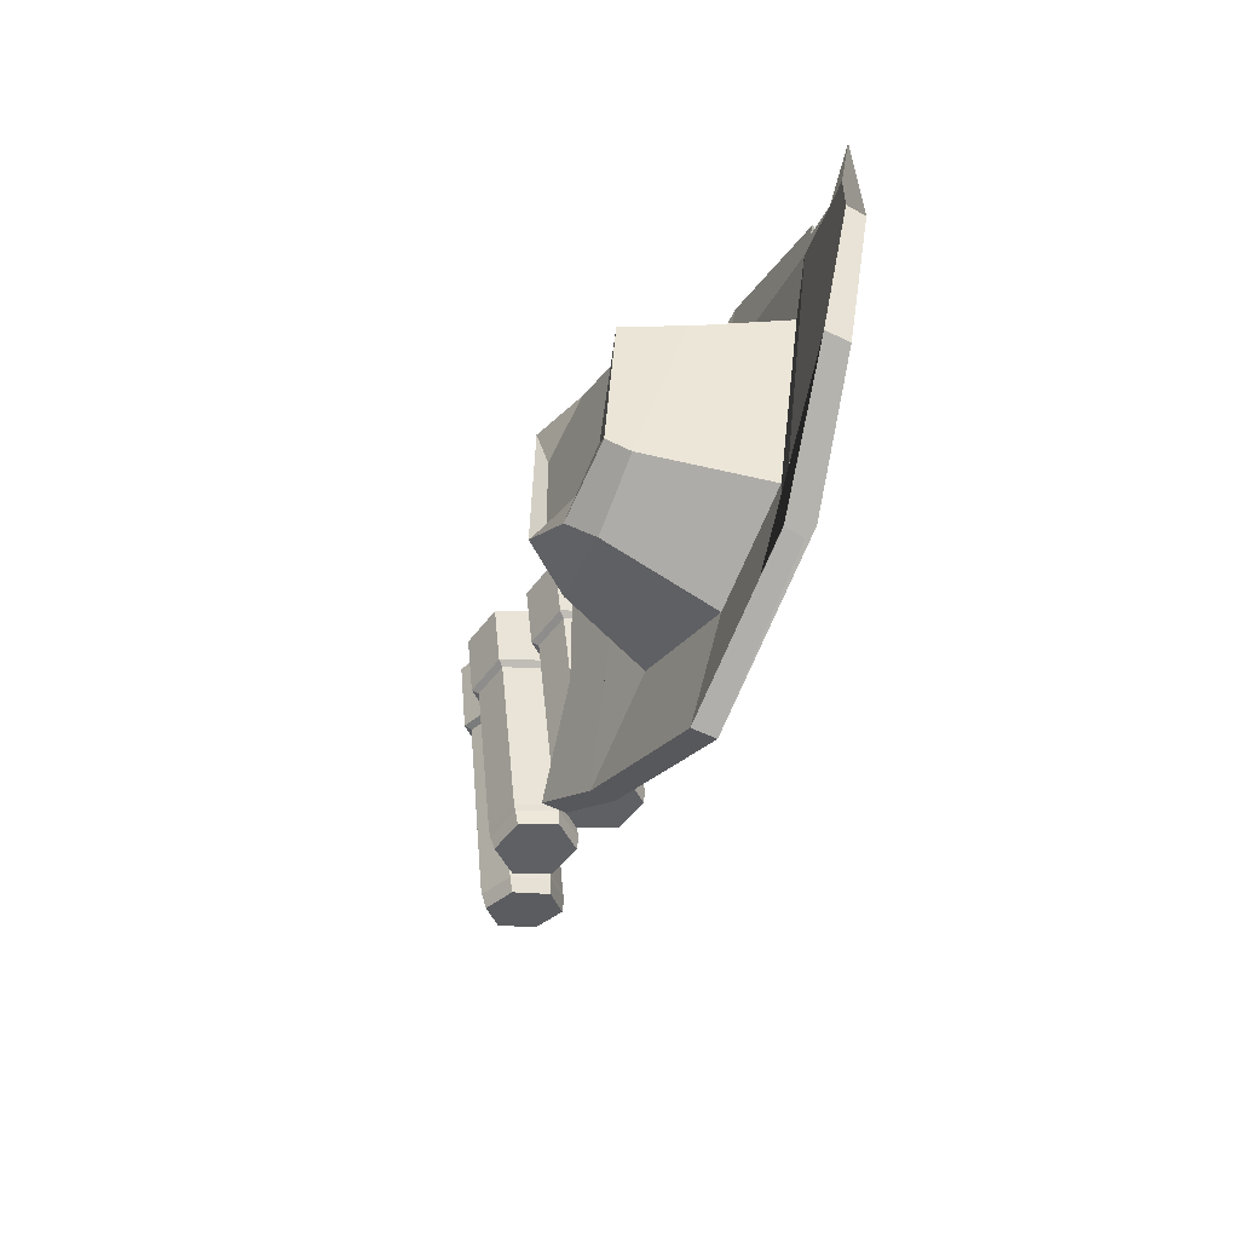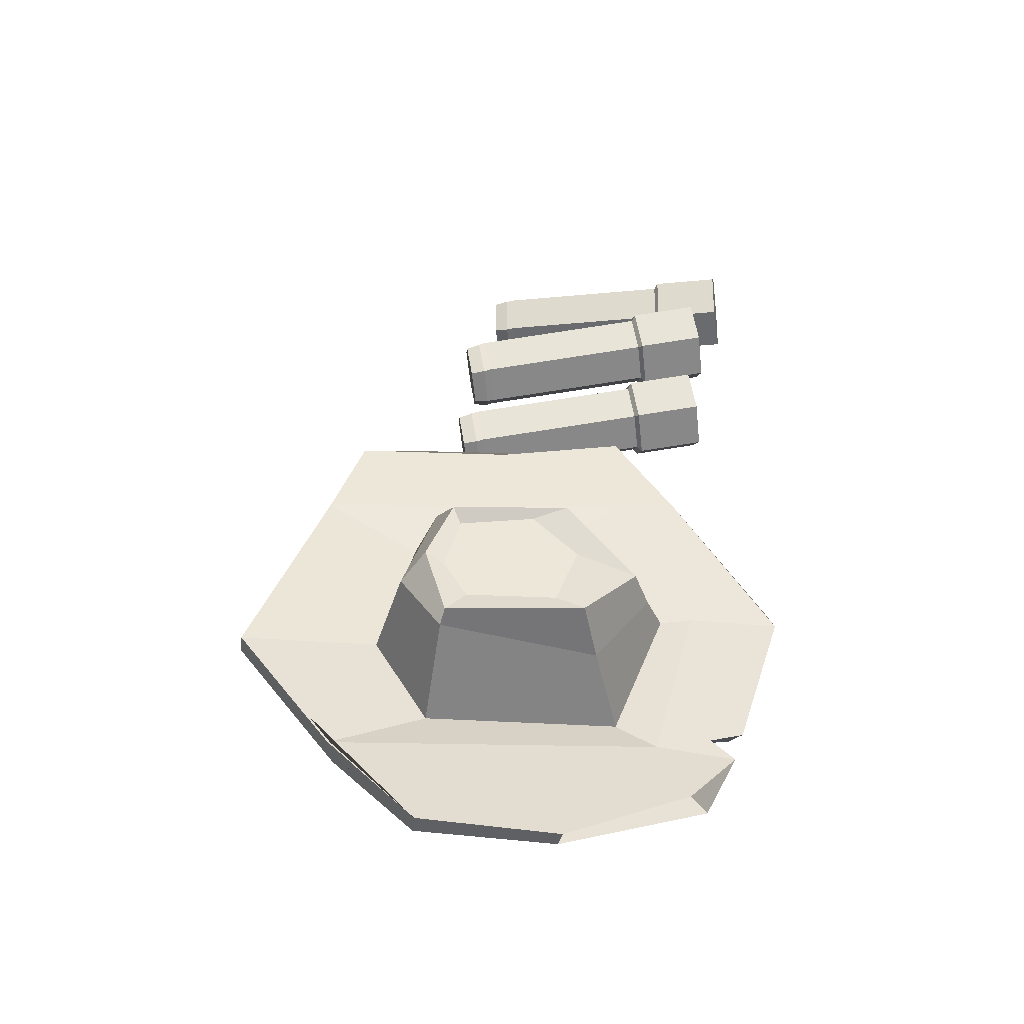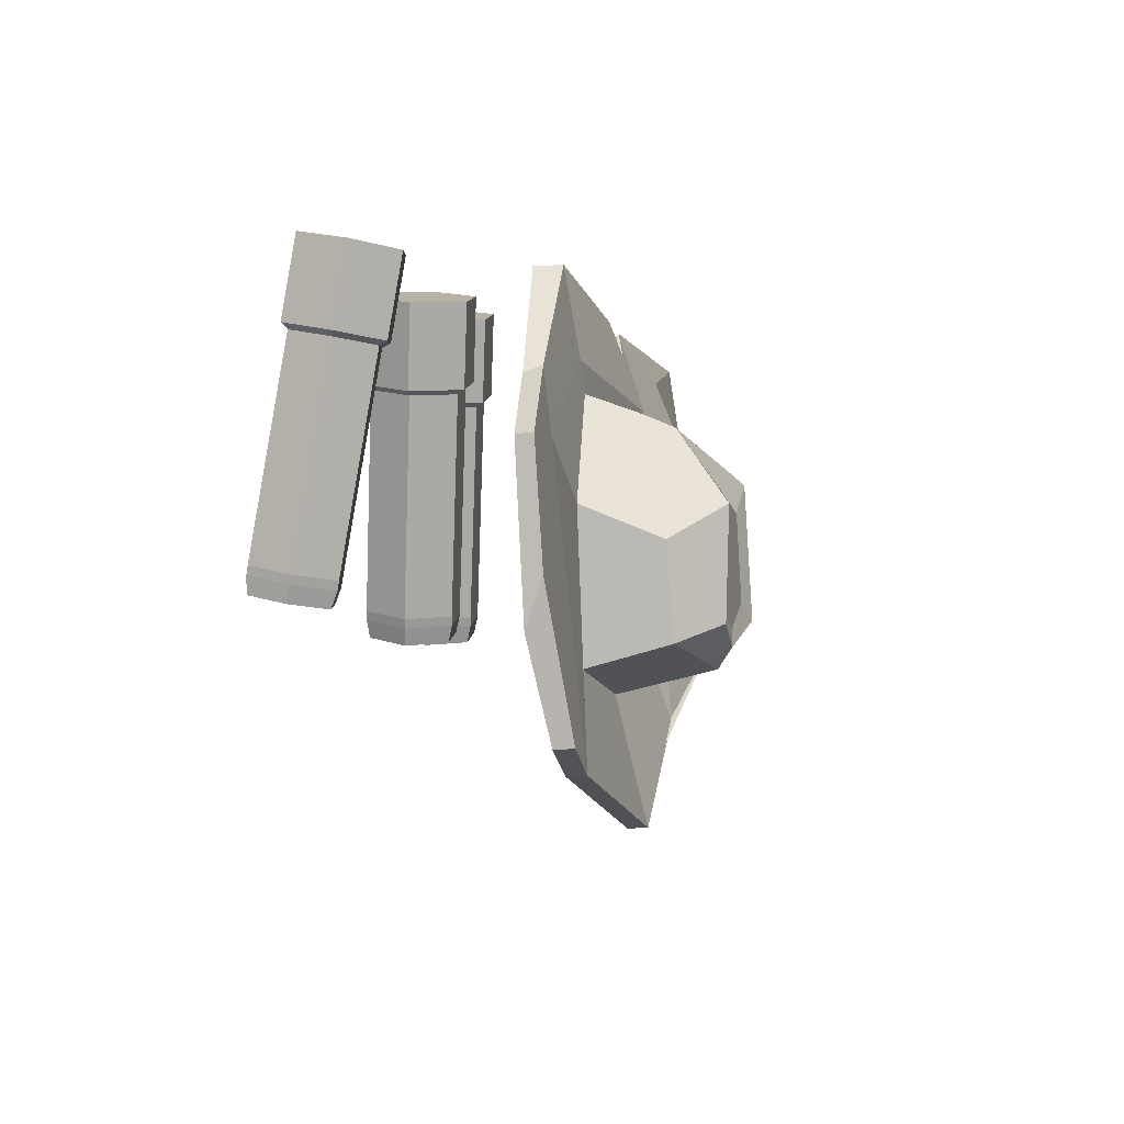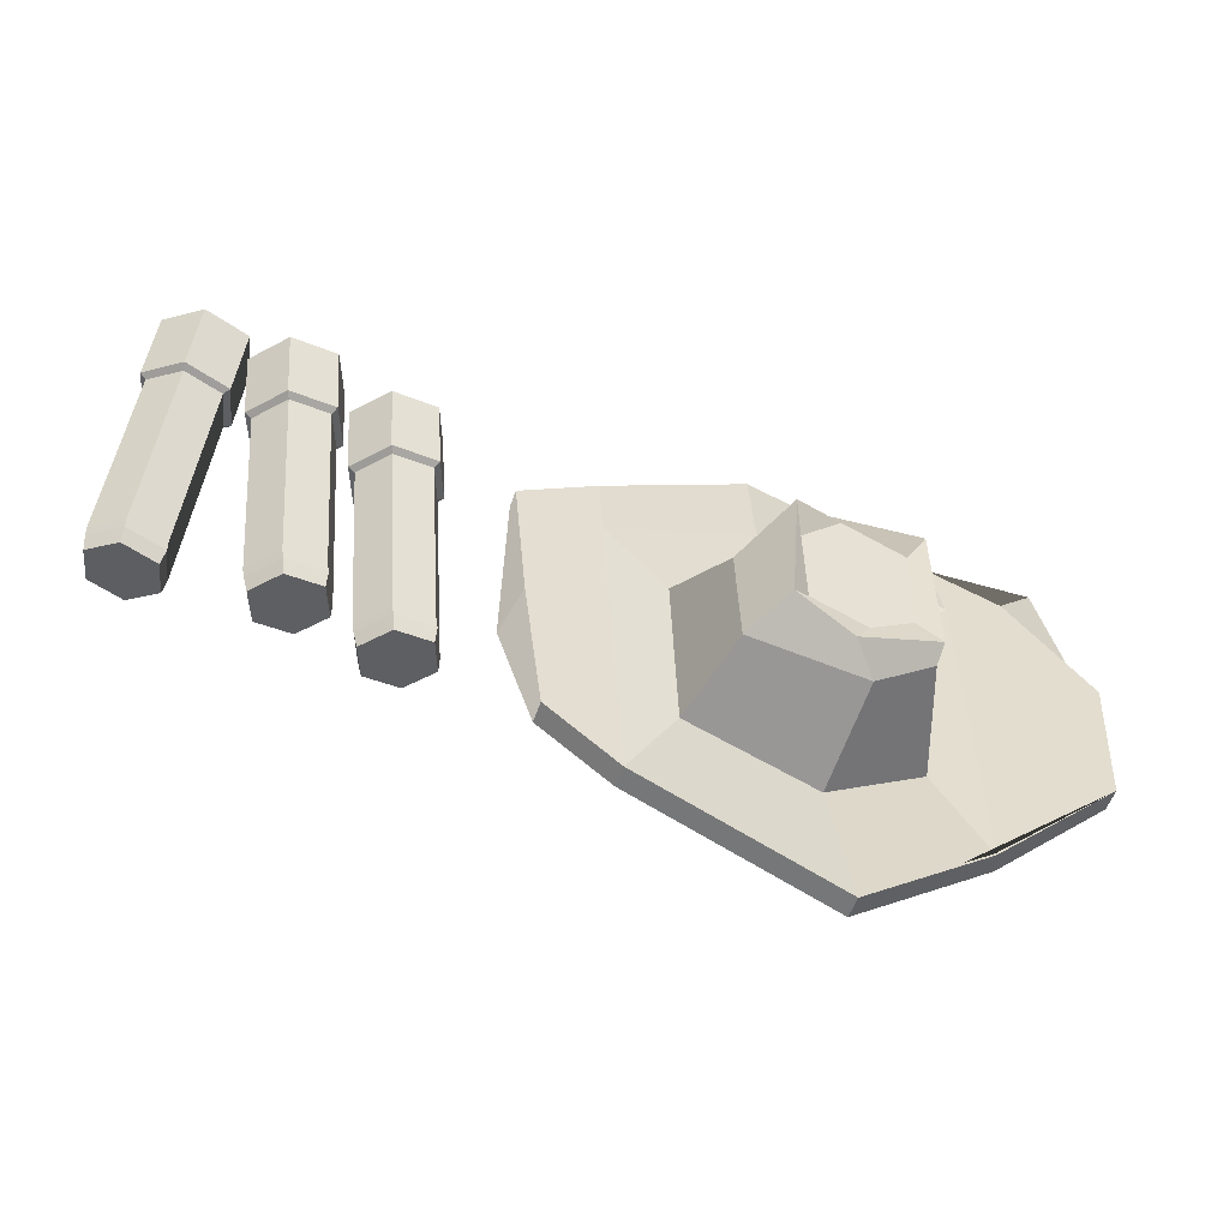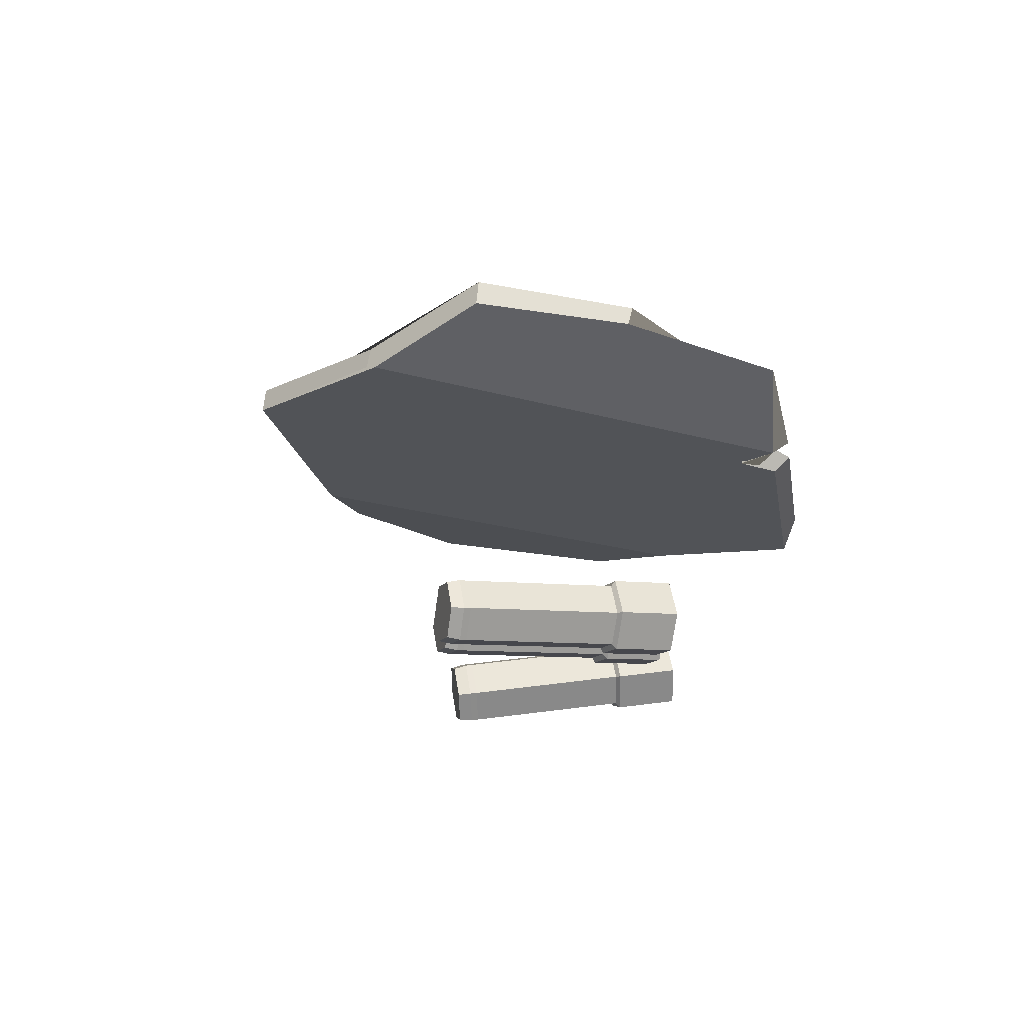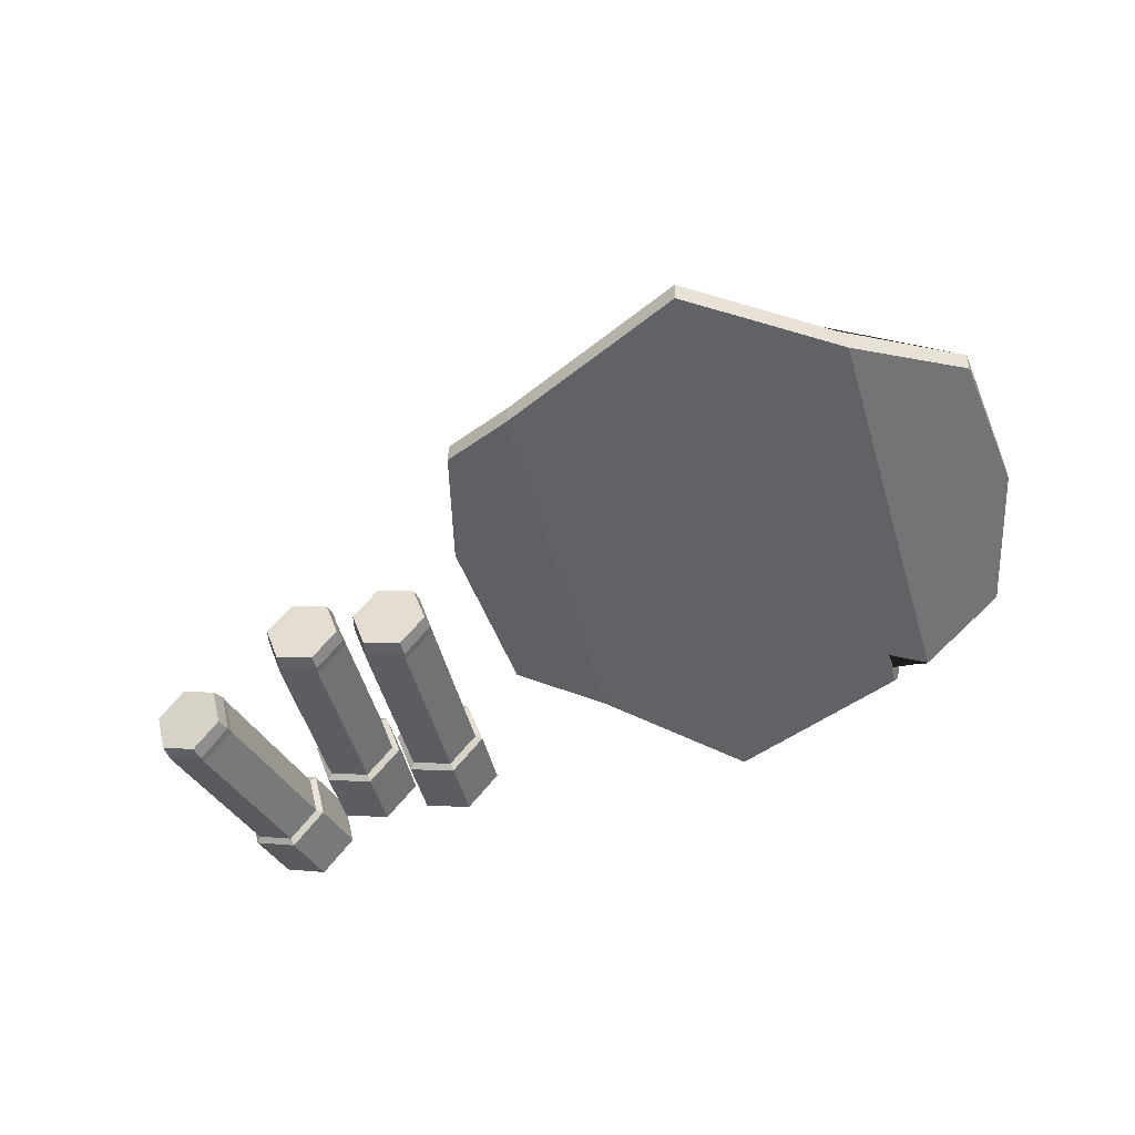
<metadata>
{"format":"obj","ext":"obj","renderer":"f3d","projection":"perspective","resolution":1024,"background":"white","views":[{"elev":-45.0,"azim":-115.8,"up":"+Z"},{"elev":47.6,"azim":-93.9,"up":"+Y"},{"elev":6.6,"azim":107.0,"up":"+Z"},{"elev":-46.9,"azim":161.6,"up":"+Z"},{"elev":-21.6,"azim":-102.0,"up":"+Y"},{"elev":-43.9,"azim":-163.6,"up":"+Y"}]}
</metadata>
<code>
o Cube
o Cylinder.004
v 0.4398 0.6661 0.3109
v 0.3762 0.6446 -0.2682
v 0.3428 0.6488 0.32
v 0.2992 0.6308 -0.2609
v 0.279 0.7243 0.3205
v 0.2484 0.6908 -0.2605
v 0.312 0.8172 0.3119
v 0.2747 0.7646 -0.2674
v 0.409 0.8345 0.3027
v 0.3518 0.7783 -0.2746
v 0.4729 0.7589 0.3022
v 0.4025 0.7183 -0.275
v 0.4278 0.657 0.1662
v 0.3308 0.6397 0.1753
v 0.267 0.7152 0.1758
v 0.3 0.808 0.1672
v 0.397 0.8253 0.158
v 0.4609 0.7498 0.1575
v 0.418 0.667 0.1571
v 0.3347 0.6521 0.1649
v 0.2799 0.717 0.1654
v 0.3083 0.7968 0.158
v 0.3916 0.8116 0.1501
v 0.4465 0.7467 0.1497
v 0.3867 0.643 -0.2206
v 0.3034 0.6282 -0.2128
v 0.2485 0.693 -0.2123
v 0.2769 0.7728 -0.2197
v 0.3602 0.7877 -0.2276
v 0.4151 0.7228 -0.228
v 0.383 0.6417 -0.237
v 0.2997 0.6268 -0.2291
v 0.2471 0.692 -0.2294
v 0.2732 0.7715 -0.2361
v 0.3565 0.7863 -0.2439
v 0.4114 0.7214 -0.2444
f 16 17 23 22
f 15 16 22 21
f 24 19 25 30
f 23 24 30 29
f 22 23 29 28
f 21 22 28 27
f 20 21 27 26
f 19 20 26 25
f 30 25 31 36
f 29 30 36 35
f 28 29 35 34
f 27 28 34 33
f 26 27 33 32
f 25 26 32 31
f 31 32 4 2
f 32 33 6 4
f 33 34 8 6
f 34 35 10 8
f 4 6 8 10 12 2
f 35 36 12 10
f 36 31 2 12
f 1 11 9 7 5 3
f 11 1 13 18
f 9 11 18 17
f 7 9 17 16
f 5 7 16 15
f 3 5 15 14
f 1 3 14 13
f 18 13 19 24
f 17 18 24 23
f 14 15 21 20
f 13 14 20 19
o Cylinder.003
v 0.6477 0.7054 0.342
v 0.5842 0.6839 -0.2371
v 0.5508 0.6881 0.3511
v 0.5071 0.6701 -0.2298
v 0.4869 0.7636 0.3516
v 0.4564 0.7301 -0.2294
v 0.52 0.8564 0.343
v 0.4826 0.8039 -0.2362
v 0.6169 0.8737 0.3338
v 0.5597 0.8176 -0.2435
v 0.6808 0.7982 0.3333
v 0.6104 0.7576 -0.2439
v 0.6357 0.6962 0.1973
v 0.5388 0.6789 0.2064
v 0.4749 0.7544 0.2069
v 0.508 0.8472 0.1983
v 0.6049 0.8645 0.1891
v 0.6688 0.789 0.1886
v 0.626 0.7063 0.1882
v 0.5427 0.6914 0.1961
v 0.4878 0.7563 0.1965
v 0.5162 0.836 0.1891
v 0.5995 0.8509 0.1812
v 0.6544 0.786 0.1808
v 0.5946 0.6823 -0.1895
v 0.5113 0.6674 -0.1816
v 0.4564 0.7323 -0.1812
v 0.4848 0.8121 -0.1886
v 0.5681 0.8269 -0.1965
v 0.623 0.762 -0.1969
v 0.5909 0.681 -0.2058
v 0.5076 0.6661 -0.198
v 0.455 0.7312 -0.1982
v 0.4811 0.8107 -0.205
v 0.5644 0.8256 -0.2128
v 0.6193 0.7607 -0.2133
f 52 53 59 58
f 51 52 58 57
f 60 55 61 66
f 59 60 66 65
f 58 59 65 64
f 57 58 64 63
f 56 57 63 62
f 55 56 62 61
f 66 61 67 72
f 65 66 72 71
f 64 65 71 70
f 63 64 70 69
f 62 63 69 68
f 61 62 68 67
f 67 68 40 38
f 68 69 42 40
f 69 70 44 42
f 70 71 46 44
f 40 42 44 46 48 38
f 71 72 48 46
f 72 67 38 48
f 37 47 45 43 41 39
f 47 37 49 54
f 45 47 54 53
f 43 45 53 52
f 41 43 52 51
f 39 41 51 50
f 37 39 50 49
f 54 49 55 60
f 53 54 60 59
f 50 51 57 56
f 49 50 56 55
o Cylinder.002
v 0.8289 0.6634 0.4458
v 0.8763 0.5904 -0.1306
v 0.7352 0.6324 0.4398
v 0.8018 0.5658 -0.1353
v 0.6627 0.6973 0.422
v 0.7442 0.6173 -0.1495
v 0.6839 0.7931 0.41
v 0.7611 0.6935 -0.159
v 0.7777 0.8241 0.4159
v 0.8356 0.7181 -0.1543
v 0.8502 0.7592 0.4338
v 0.8932 0.6666 -0.1401
v 0.8451 0.642 0.3028
v 0.7513 0.611 0.2968
v 0.6788 0.6759 0.279
v 0.7001 0.7717 0.267
v 0.7938 0.8027 0.2729
v 0.8663 0.7378 0.2908
v 0.8359 0.6498 0.2912
v 0.7553 0.6231 0.2861
v 0.693 0.6789 0.2708
v 0.7113 0.7612 0.2605
v 0.7918 0.7879 0.2656
v 0.8541 0.7321 0.281
v 0.878 0.5939 -0.08202
v 0.7974 0.5673 -0.08712
v 0.7352 0.623 -0.1025
v 0.7534 0.7054 -0.1128
v 0.8339 0.732 -0.1077
v 0.8962 0.6763 -0.09229
v 0.8775 0.5908 -0.09856
v 0.797 0.5642 -0.1037
v 0.7371 0.6205 -0.1193
v 0.753 0.7023 -0.1293
v 0.8335 0.7289 -0.1242
v 0.8958 0.6732 -0.1088
f 88 89 95 94
f 87 88 94 93
f 96 91 97 102
f 95 96 102 101
f 94 95 101 100
f 93 94 100 99
f 92 93 99 98
f 91 92 98 97
f 102 97 103 108
f 101 102 108 107
f 100 101 107 106
f 99 100 106 105
f 98 99 105 104
f 97 98 104 103
f 103 104 76 74
f 104 105 78 76
f 105 106 80 78
f 106 107 82 80
f 76 78 80 82 84 74
f 107 108 84 82
f 108 103 74 84
f 73 83 81 79 77 75
f 83 73 85 90
f 81 83 90 89
f 79 81 89 88
f 77 79 88 87
f 75 77 87 86
f 73 75 86 85
f 90 85 91 96
f 89 90 96 95
f 86 87 93 92
f 85 86 92 91
o Cylinder
v -0.4064 0.843 -0.4931
v -0.4212 0.8662 -0.7845
v 0.1217 0.9127 -0.5053
v 0.1217 0.8671 -0.5099
v 0.1623 0.8446 0.09341
v 0.1622 0.8057 0.0909
v -0.3399 0.7486 0.4088
v -0.2717 0.7036 0.405
v -0.8291 0.8169 0.1474
v -0.8842 0.8348 0.1722
v -0.9247 0.9418 -0.4239
v -0.9247 0.8962 -0.4286
v -0.1457 0.8473 -0.3985
v -0.02913 0.8464 -0.5929
v -0.0128 0.7655 0.1987
v -0.01051 0.8081 0.2131
v -0.6103 0.8406 -0.3928
v -0.7162 0.7351 0.2245
v -0.7125 0.8464 -0.5903
v -0.7071 0.7638 0.2623
v -0.6917 0.8555 -0.6034
v -0.632 0.8025 0.0118
v -0.1351 0.8385 -0.06411
v -0.9569 0.8668 -0.1406
v -0.9563 0.9016 -0.1314
v 0.1818 0.8309 -0.2781
v 0.1409 0.8555 -0.1756
v -0.6956 0.8931 -0.5969
v -0.4212 0.9117 -0.7799
v -0.02911 0.892 -0.5882
v -0.705 0.8229 0.09022
v -0.01343 0.8242 0.07531
v -0.3478 0.792 0.1435
v -0.3382 0.7854 0.2135
v -0.5376 1.062 -0.3529
v -0.4144 1.063 -0.4304
v -0.1982 1.022 -0.3468
v -0.5708 0.9742 -0.02944
v -0.1949 1.006 -0.1362
v -0.3731 0.8992 0.1058
v -0.5335 1.109 -0.3417
v -0.3715 1.103 -0.3752
v -0.2584 1.115 -0.3104
v -0.5347 1.089 -0.05323
v -0.2769 1.115 -0.06853
v -0.3654 0.9809 0.07637
v -0.4878 1.095 -0.2953
v -0.4018 1.096 -0.3377
v -0.2918 1.098 -0.2978
v -0.4969 1.081 -0.1097
v -0.2873 1.096 -0.1417
v -0.377 1.077 -0.05412
v -0.6428 0.7612 0.2879
v -0.669 0.7842 0.2128
v -0.6377 0.7295 0.2564
v -0.6409 0.7397 0.1825
f 138 111 112 122
f 111 135 134 112
f 113 124 123 114
f 115 161 163 116
f 112 134 114 123 122
f 117 133 132 118
f 119 136 129 110 127 120
f 137 138 122 110
f 124 113 135 111 138 140
f 123 116 163 164 126 127 110 122
f 124 115 116 123
f 136 137 110 129
f 128 117 118 126
f 136 119 133 117 128 139
f 126 118 132 120 127
f 139 128 162 161 115 142
f 133 119 120 132
f 135 113 114 134
f 109 137 136 125
f 121 138 137 109
f 125 136 139 130
f 131 140 138 121
f 130 139 142 141
f 143 149 150 144
f 115 124 140 142
f 142 140 131 141
f 154 160 158 152
f 147 153 154 148
f 145 151 153 147
f 144 150 151 145
f 148 154 152 146
f 146 152 149 143
f 156 155 158 160 159 157
f 152 158 155 149
f 149 155 156 150
f 153 159 160 154
f 151 157 159 153
f 150 156 157 151
f 128 164 162
f 164 128 126
f 162 164 163 161
f 121 145 147 131
f 109 144 145 121
f 131 147 148 141
f 141 148 146 130
f 130 146 143 125
f 125 143 144 109

</code>
